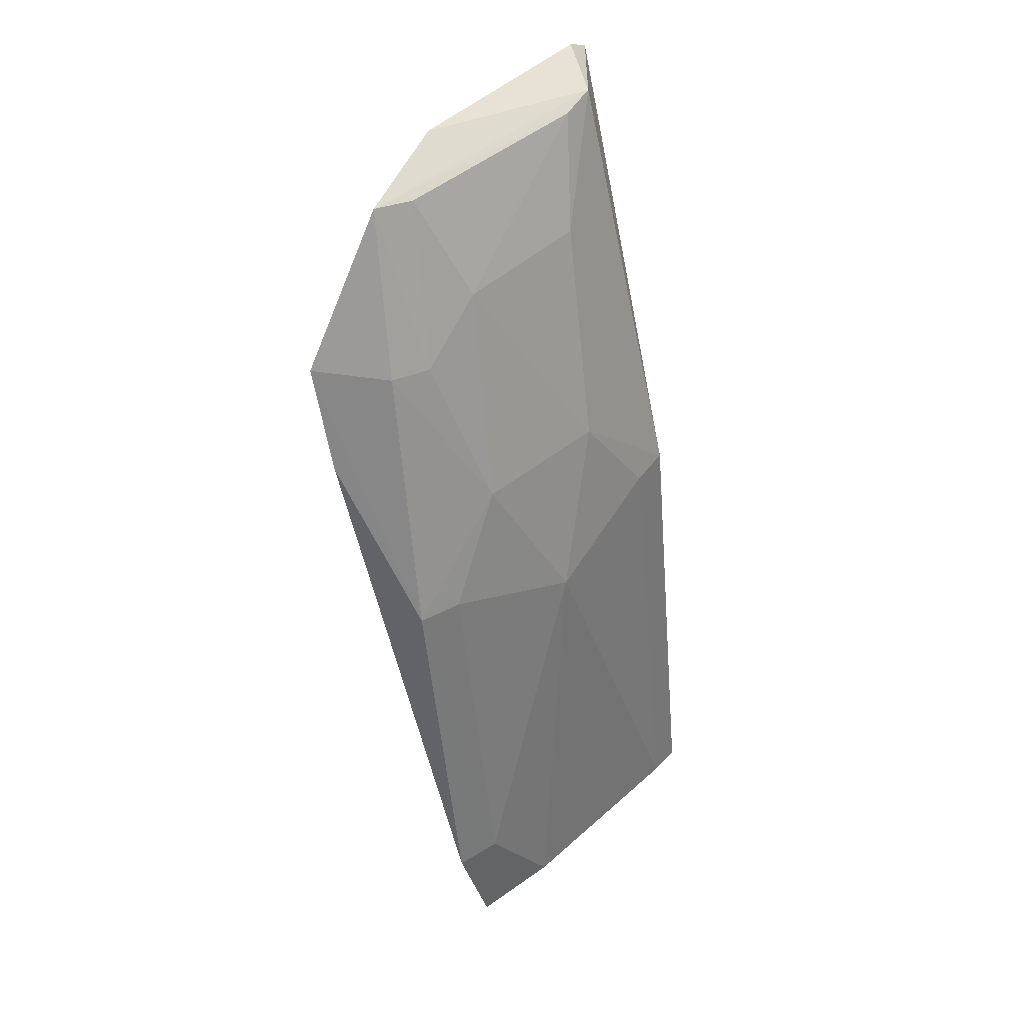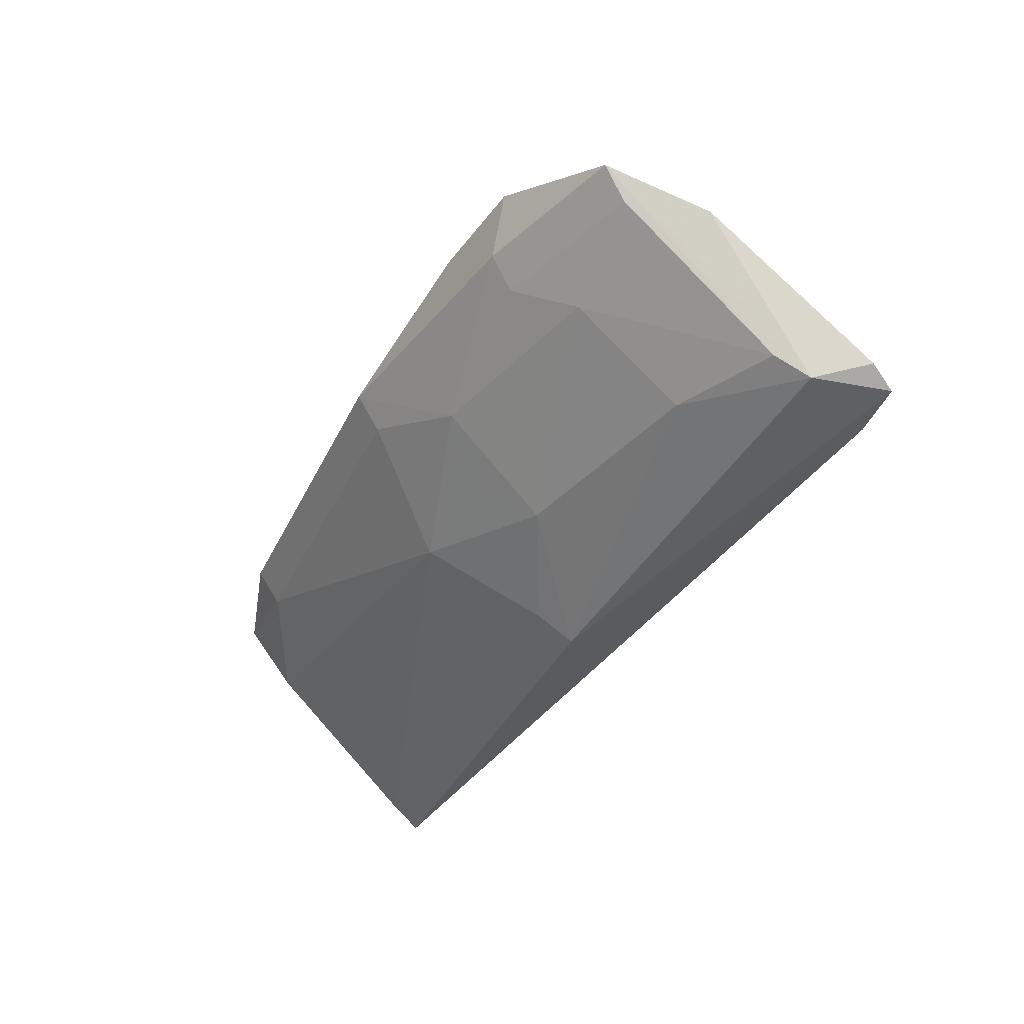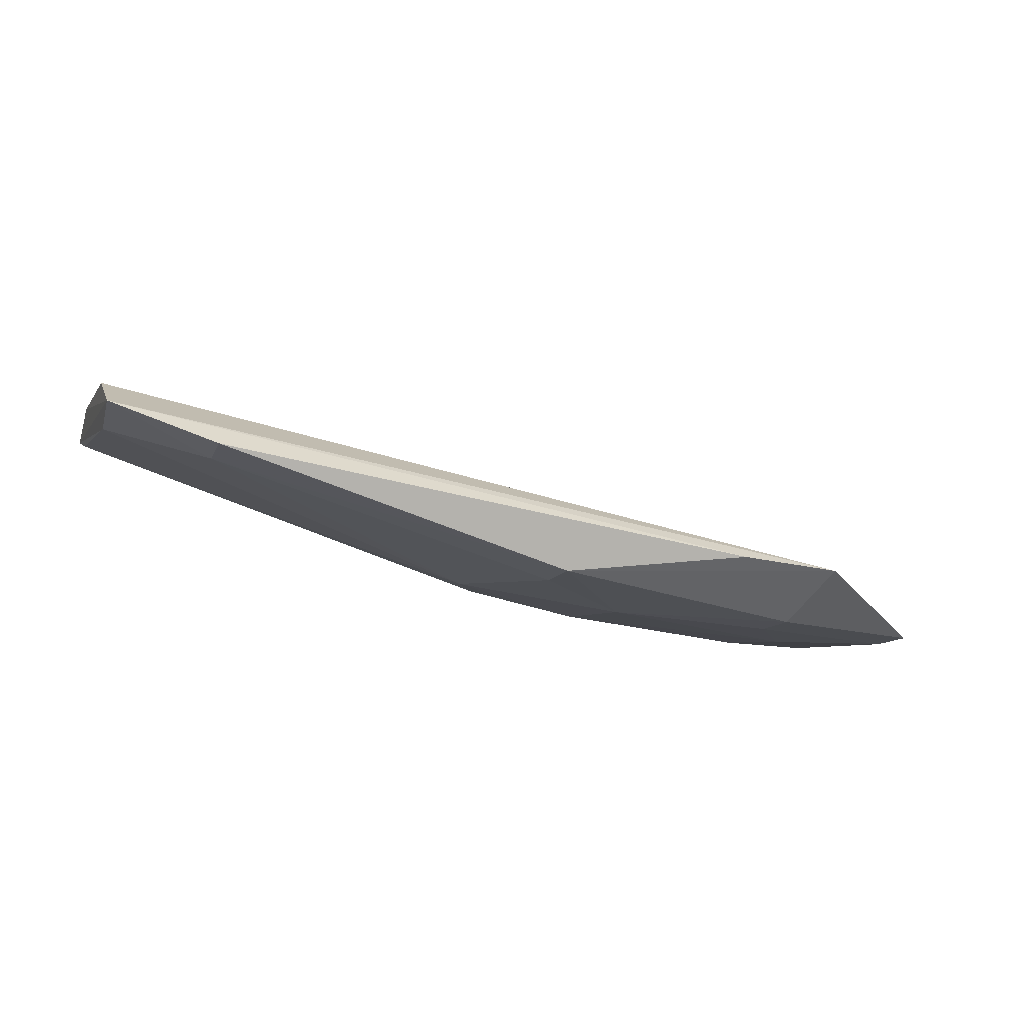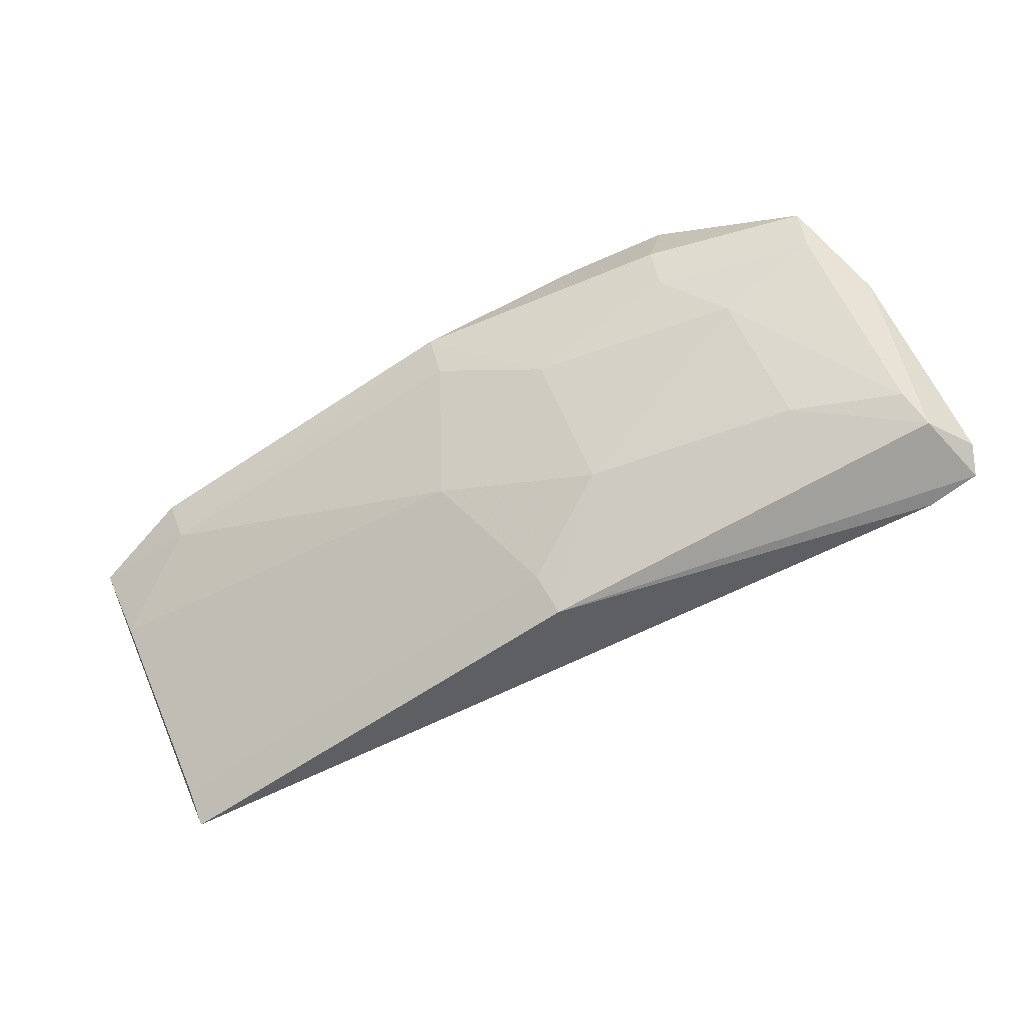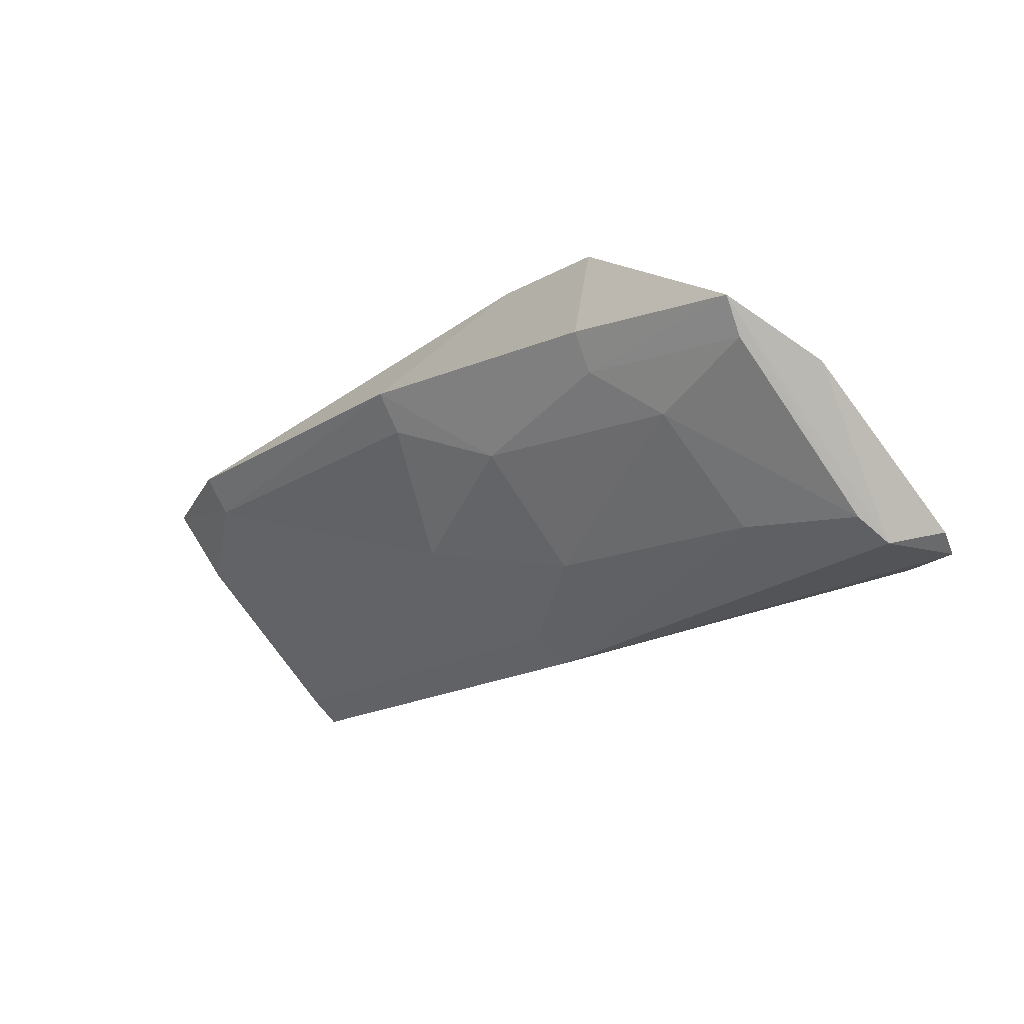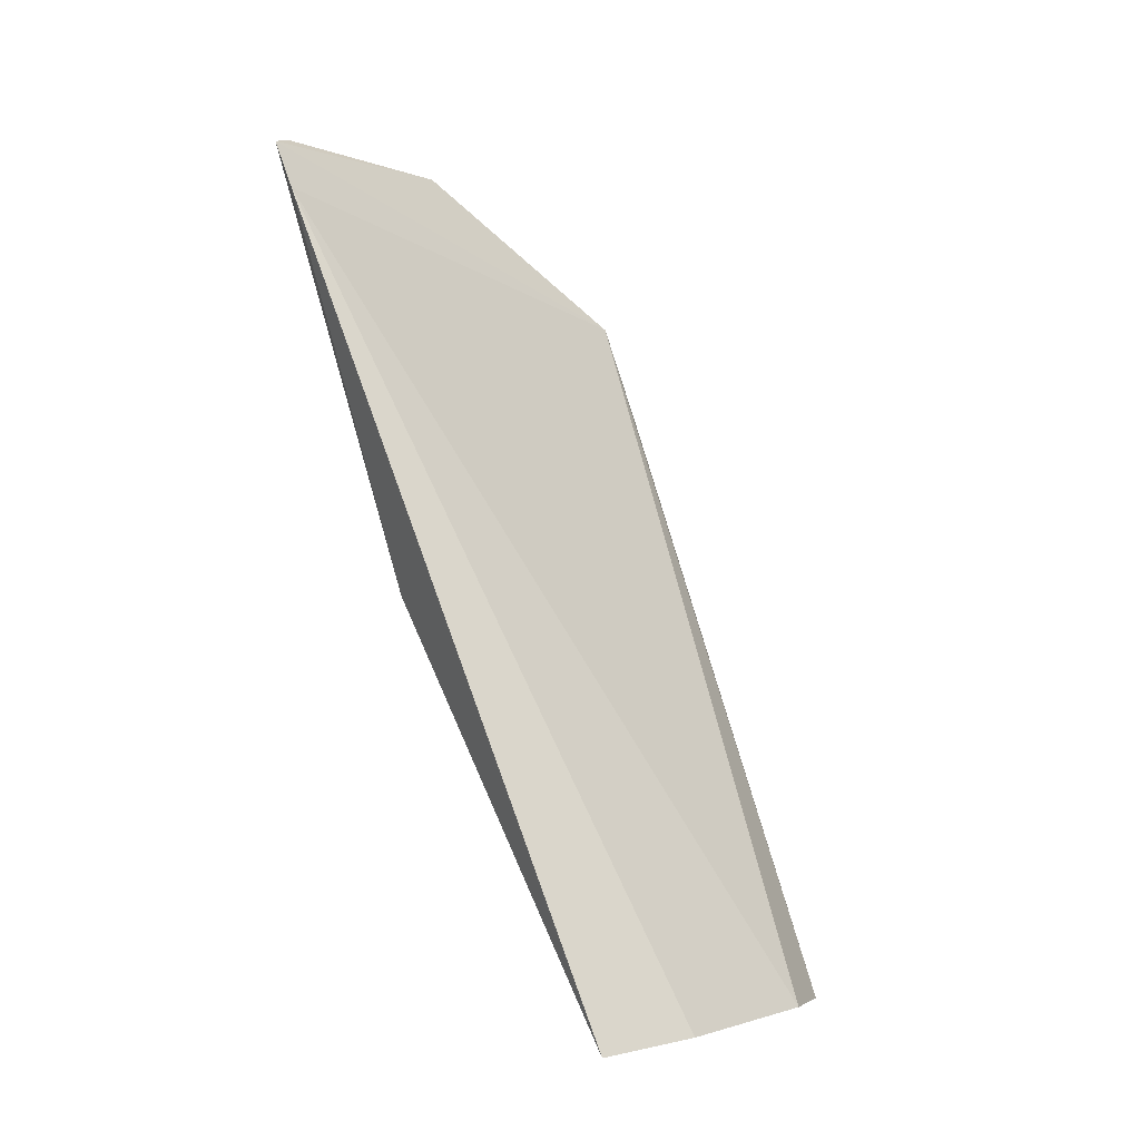
<metadata>
{"format":"obj","ext":"obj","renderer":"f3d","projection":"perspective","resolution":1024,"background":"white","views":[{"elev":-51.9,"azim":95.1,"up":"+Y"},{"elev":-37.0,"azim":66.9,"up":"+Z"},{"elev":-52.5,"azim":-25.6,"up":"+Y"},{"elev":-66.4,"azim":33.8,"up":"+Z"},{"elev":-17.0,"azim":51.9,"up":"+Z"},{"elev":69.3,"azim":-113.2,"up":"+Y"}]}
</metadata>
<code>
v 0.03118 -0.1118 0.02713
v 0.04096 -0.1088 0.02182
v 0.04217 -0.0896 0.007806
v -0.01978 -0.09847 0.004503
v -0.01257 -0.116 0.02175
v 0.01925 -0.1042 0.009441
v -0.02055 -0.1097 0.01847
v 0.0428 -0.1022 0.01836
v 0.01251 -0.1159 0.02188
v 0.0408 -0.09727 0.0093
v 0.0088 -0.1084 0.01194
v 0.03841 -0.08948 0.007539
v -0.02002 -0.1142 0.02053
v 0.03027 -0.1123 0.02187
v 0.02413 -0.1133 0.02646
v 0.04131 -0.095 0.007789
v 0.01248 -0.09856 0.004277
v -0.01239 -0.1143 0.01916
v -0.02045 -0.1023 0.01055
v 0.03327 -0.1073 0.01631
v 0.0431 -0.0914 0.008777
v 0.03358 -0.1005 0.009685
v 0.0123 -0.101 0.005982
v 0.01236 -0.1142 0.01935
v -0.01936 -0.1109 0.0158
v 0.04051 -0.1072 0.01945
v -0.01943 -0.1006 0.005977
v 0.01934 -0.1109 0.01635
v 0.02989 -0.1108 0.01947
f 8 1 2
f 8 3 1
f 12 7 1
f 12 1 3
f 13 1 7
f 14 2 1
f 14 1 9
f 15 9 1
f 15 5 9
f 15 13 5
f 15 1 13
f 16 8 2
f 16 2 10
f 17 4 12
f 17 12 3
f 17 3 16
f 18 9 5
f 18 5 13
f 19 12 4
f 19 7 12
f 19 13 7
f 19 4 13
f 21 16 3
f 21 3 8
f 21 8 16
f 22 16 10
f 22 17 16
f 22 6 17
f 22 20 6
f 22 10 20
f 23 4 17
f 23 17 6
f 23 6 11
f 24 18 11
f 24 9 18
f 25 18 13
f 25 13 4
f 25 11 18
f 26 20 10
f 26 10 2
f 27 23 11
f 27 4 23
f 27 25 4
f 27 11 25
f 28 24 11
f 28 11 6
f 28 6 20
f 28 14 9
f 28 9 24
f 29 26 2
f 29 2 14
f 29 20 26
f 29 28 20
f 29 14 28

</code>
